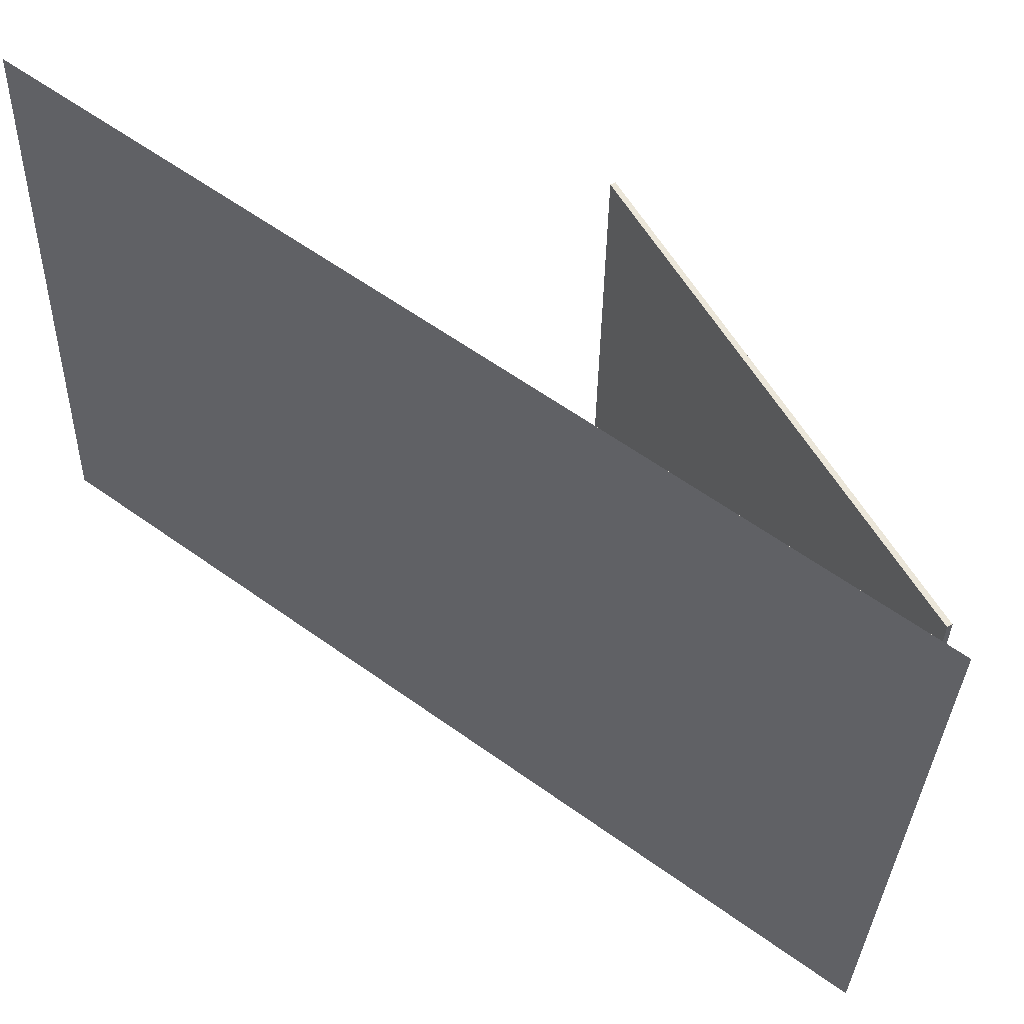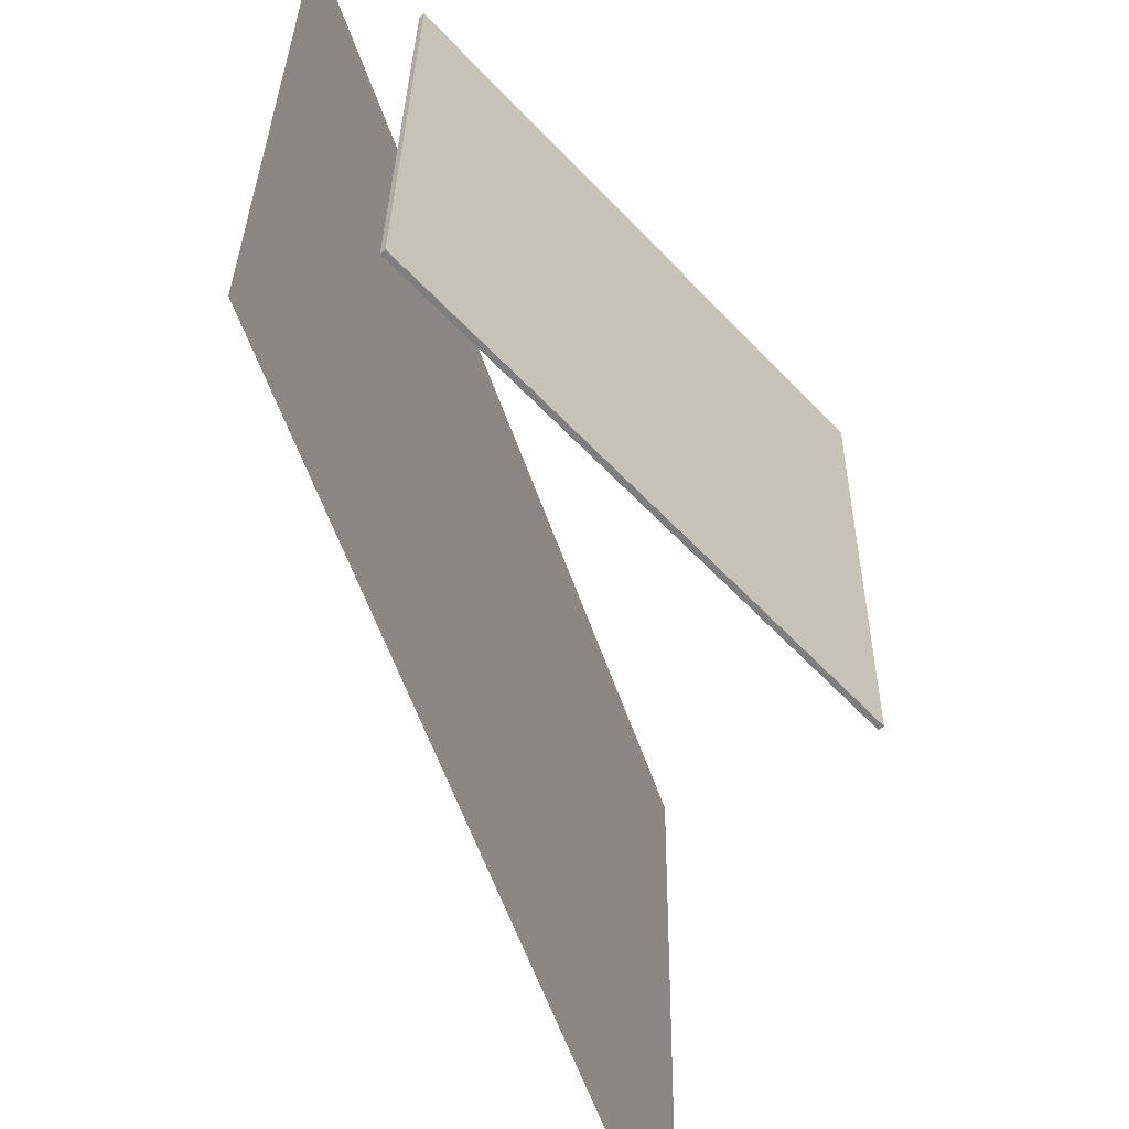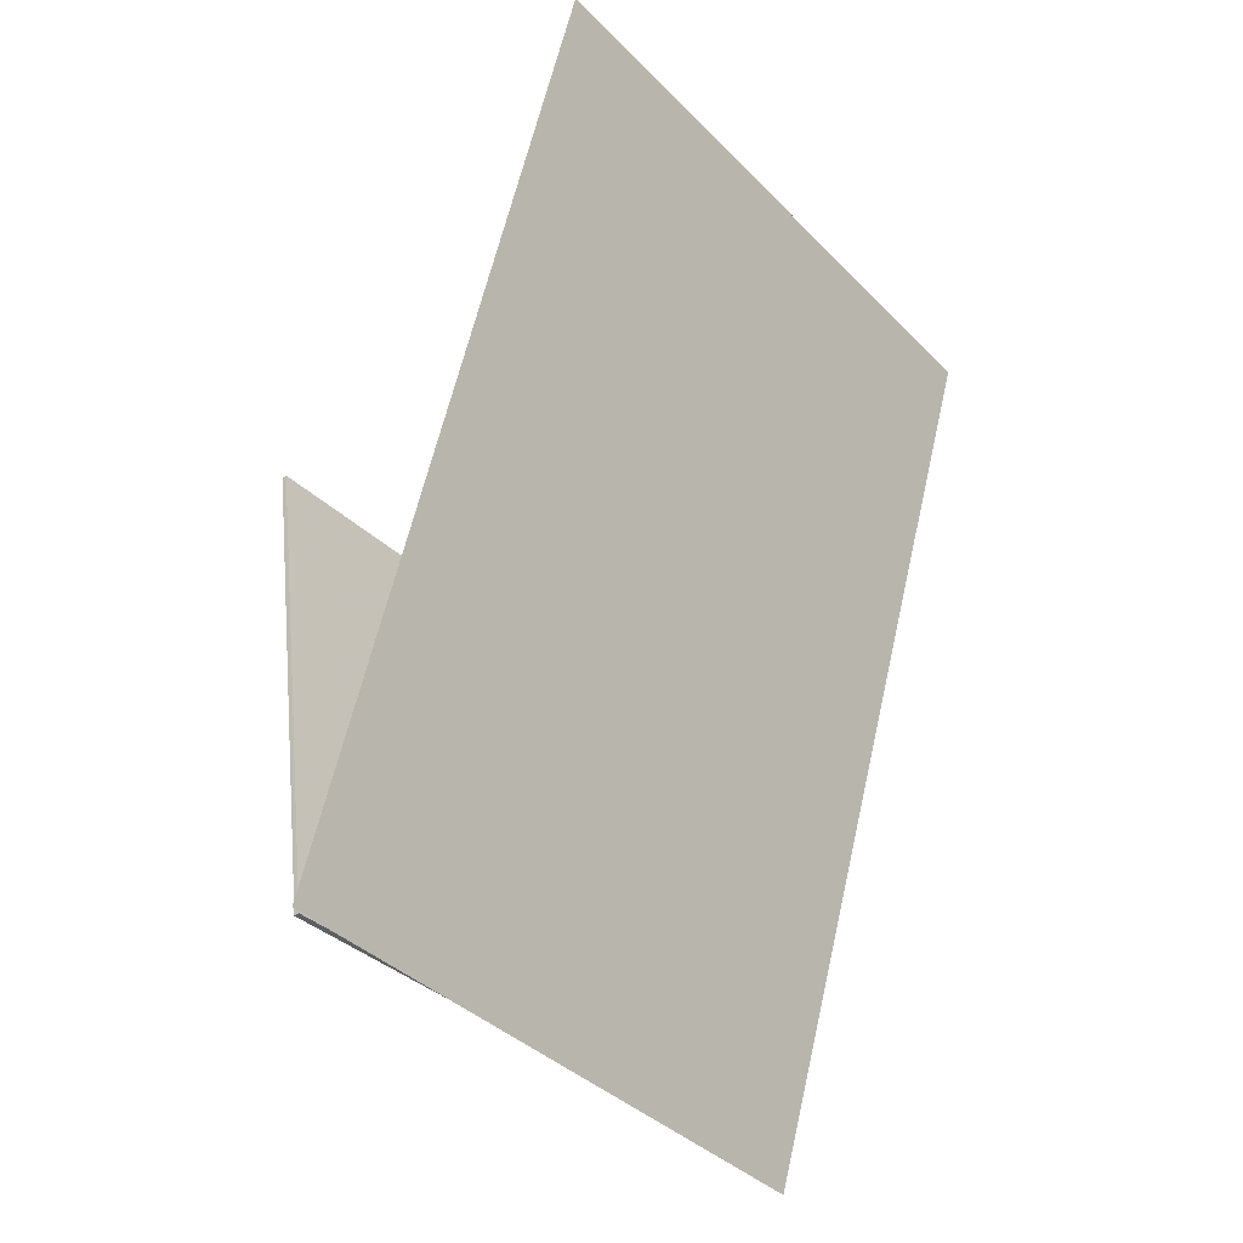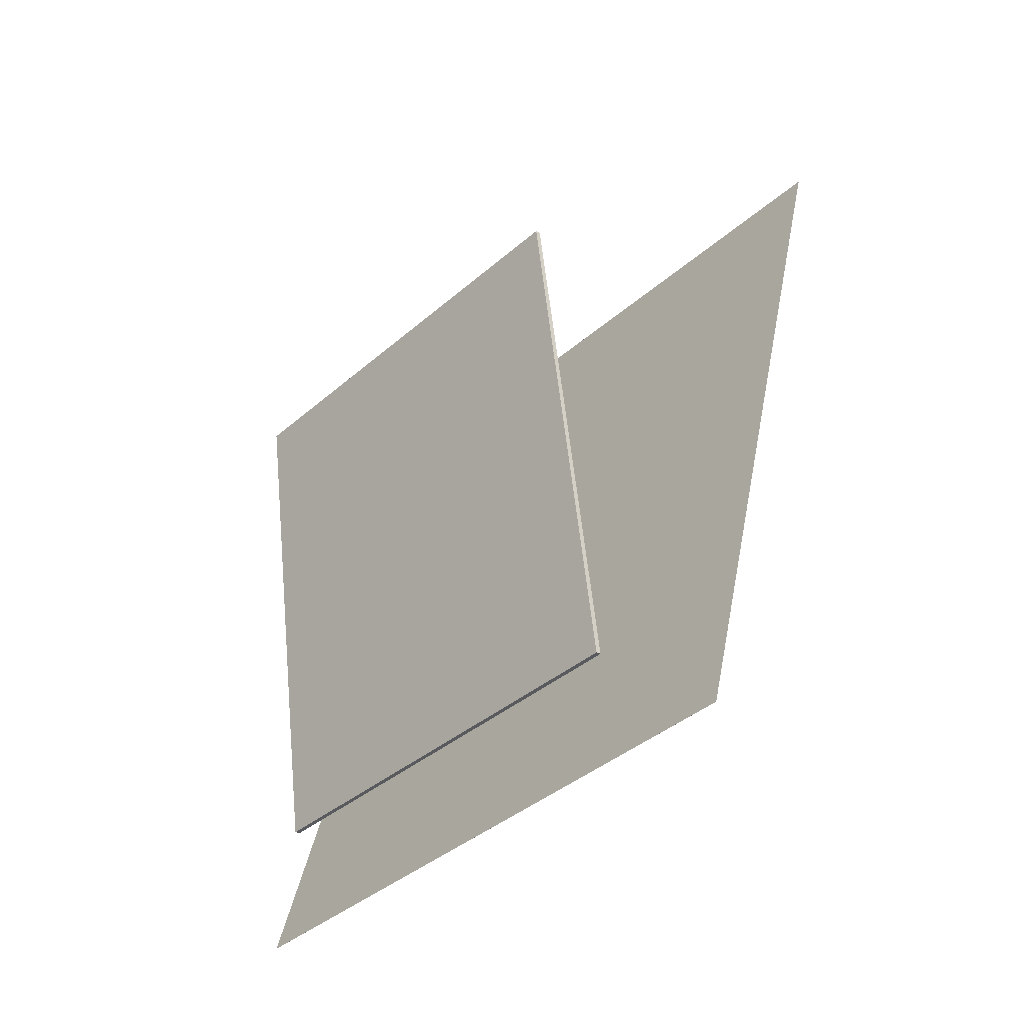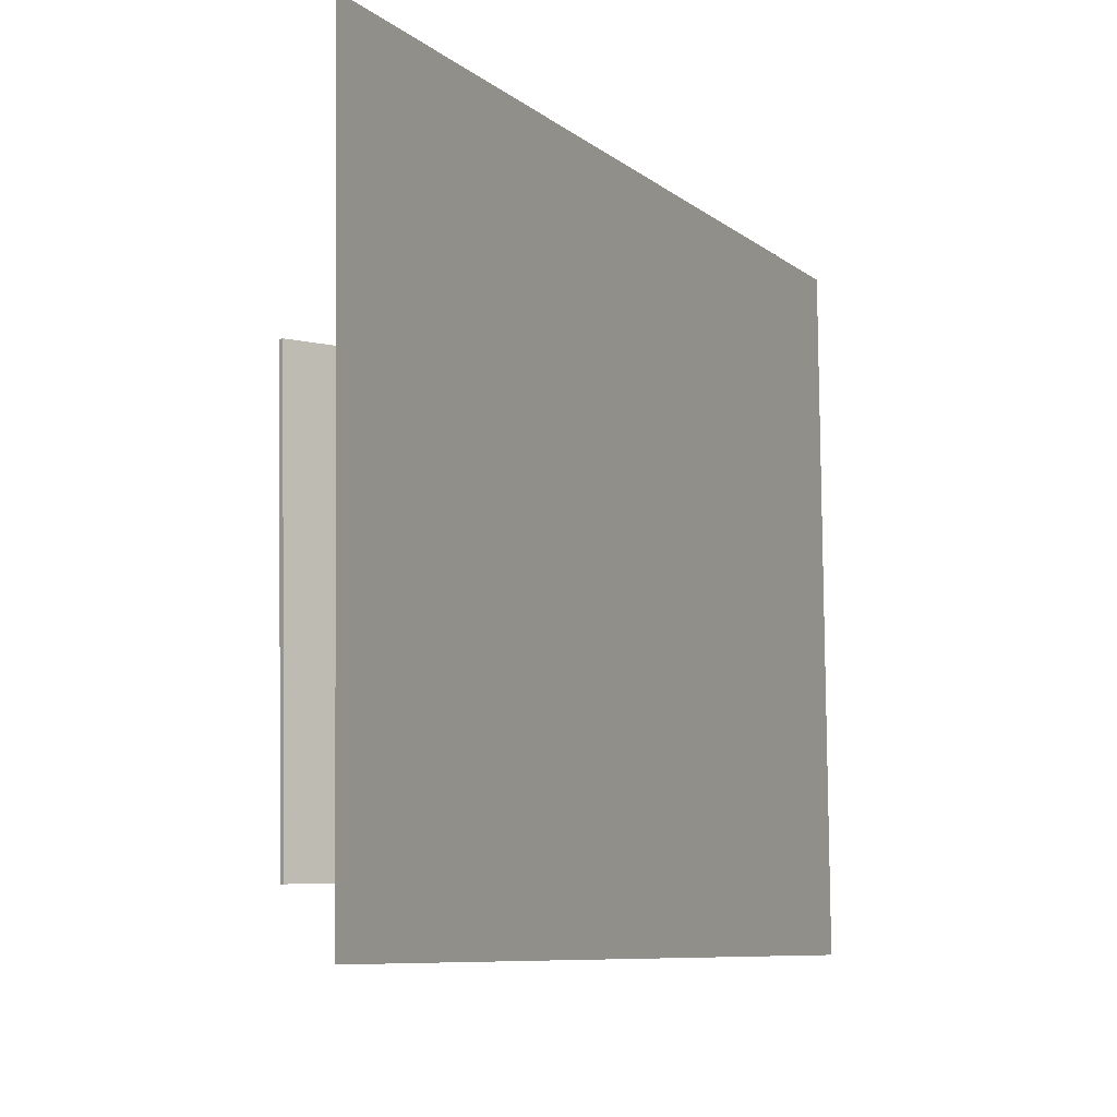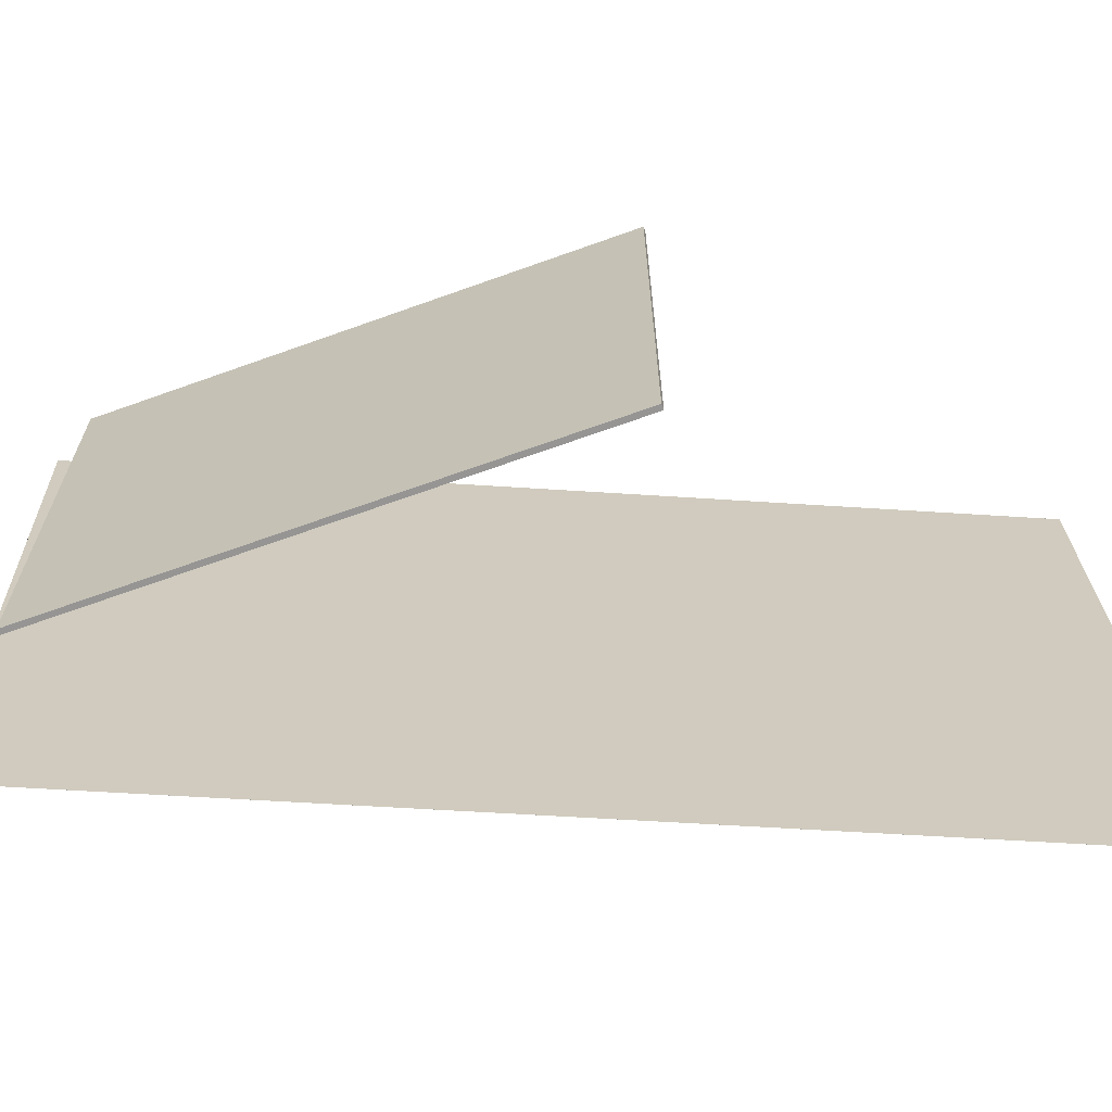
<metadata>
{"format":"obj","ext":"obj","renderer":"f3d","projection":"perspective","resolution":1024,"background":"white","views":[{"elev":58.0,"azim":-37.9,"up":"+Z"},{"elev":-59.8,"azim":34.9,"up":"+Z"},{"elev":-37.2,"azim":-139.6,"up":"+Y"},{"elev":-38.6,"azim":138.4,"up":"+Y"},{"elev":-5.9,"azim":-139.1,"up":"+Z"},{"elev":-68.4,"azim":101.7,"up":"+Z"}]}
</metadata>
<code>
v -0.01214 -0.4131 -0.3208
v 0.00635 -0.4252 0.3406
v -0.01215 -0.4131 -0.3208
v 0.006338 -0.4252 0.3406
v -0.2749 0.5134 -0.2965
v -0.2564 0.5013 0.3649
v -0.2749 0.5134 -0.2965
v -0.2564 0.5013 0.3649
f 1.0 7.0 5.0
f 1.0 3.0 7.0
f 1.0 4.0 3.0
f 1.0 2.0 4.0
f 3.0 8.0 7.0
f 3.0 4.0 8.0
f 5.0 7.0 8.0
f 5.0 8.0 6.0
f 1.0 5.0 6.0
f 1.0 6.0 2.0
f 2.0 6.0 8.0
f 2.0 8.0 4.0
v 0.06418 -0.356 -0.2469
v 0.07098 -0.3544 0.2199
v 0.1388 0.1656 -0.2498
v 0.1456 0.1672 0.217
v 0.06943 -0.3568 -0.247
v 0.07623 -0.3551 0.2198
v 0.1441 0.1648 -0.2499
v 0.1509 0.1664 0.2169
f 9.0 15.0 13.0
f 9.0 11.0 15.0
f 9.0 12.0 11.0
f 9.0 10.0 12.0
f 11.0 16.0 15.0
f 11.0 12.0 16.0
f 13.0 15.0 16.0
f 13.0 16.0 14.0
f 9.0 13.0 14.0
f 9.0 14.0 10.0
f 10.0 14.0 16.0
f 10.0 16.0 12.0

</code>
